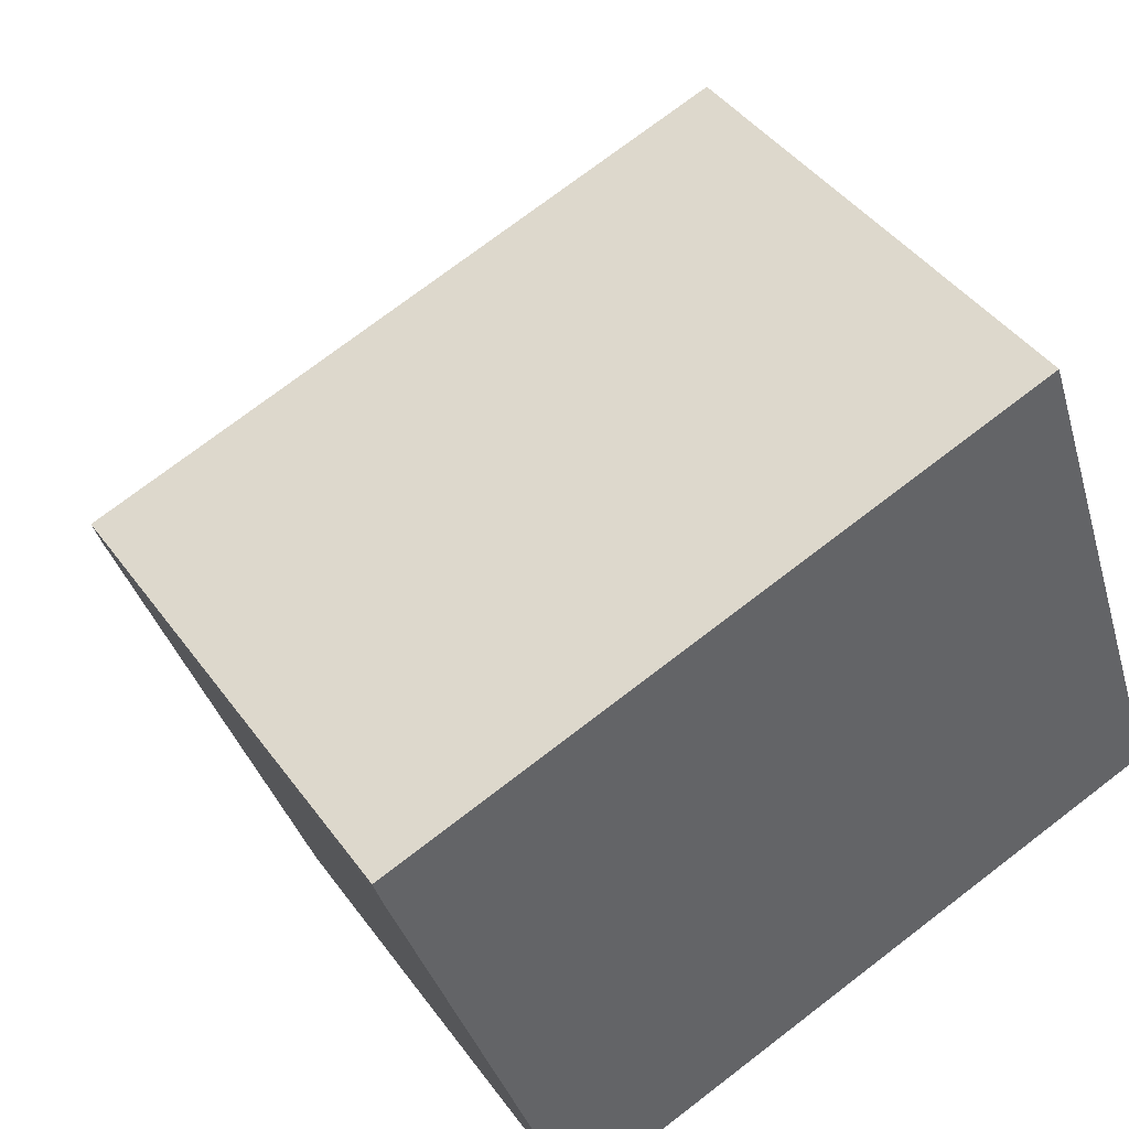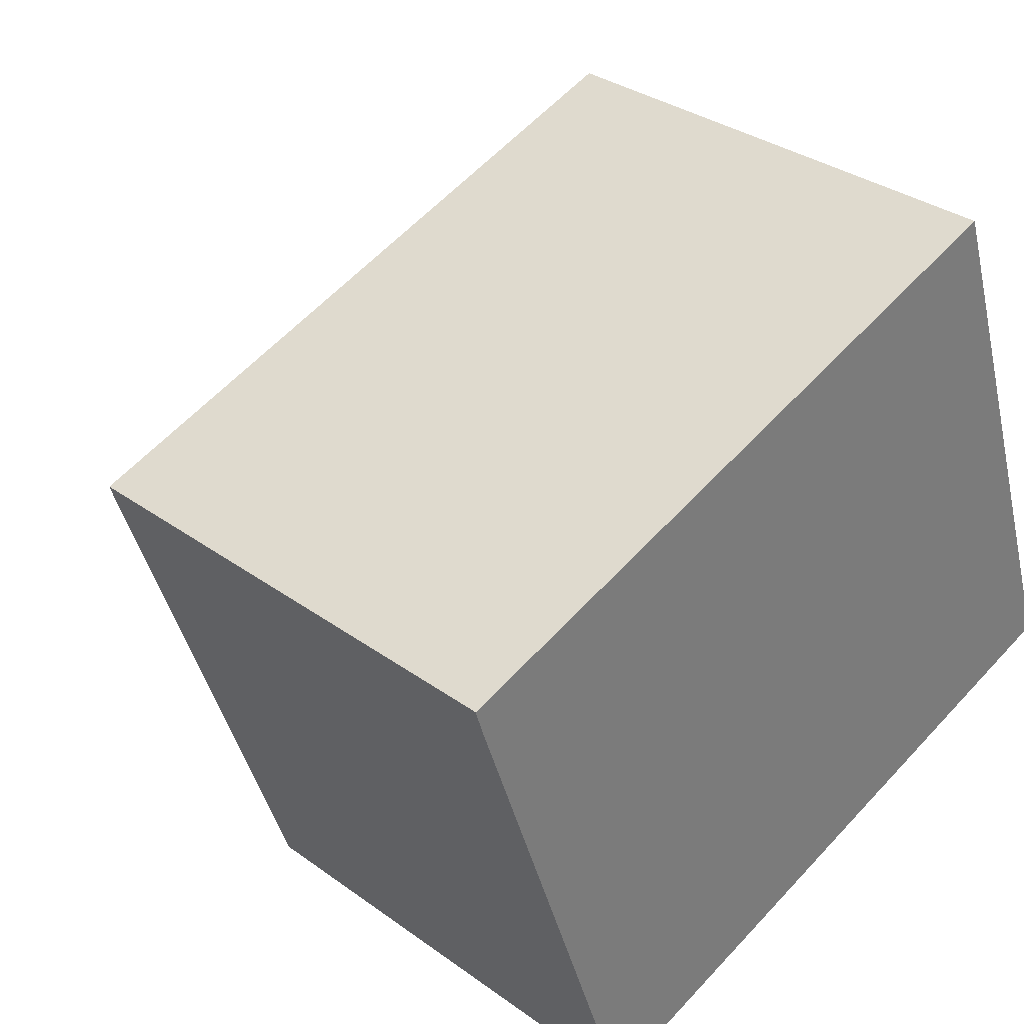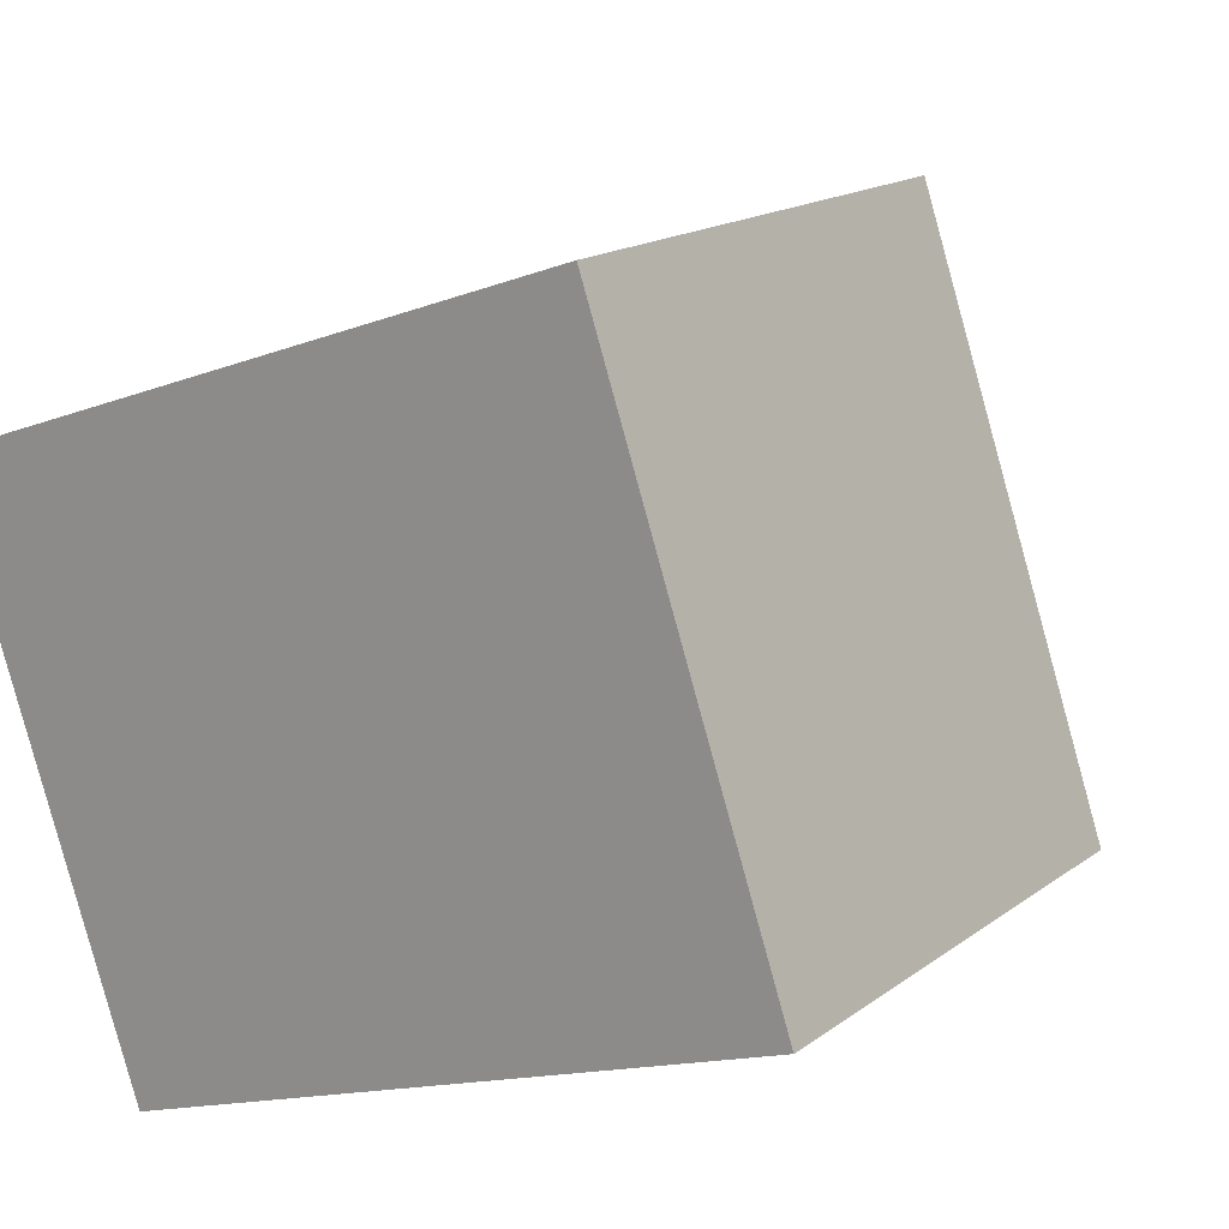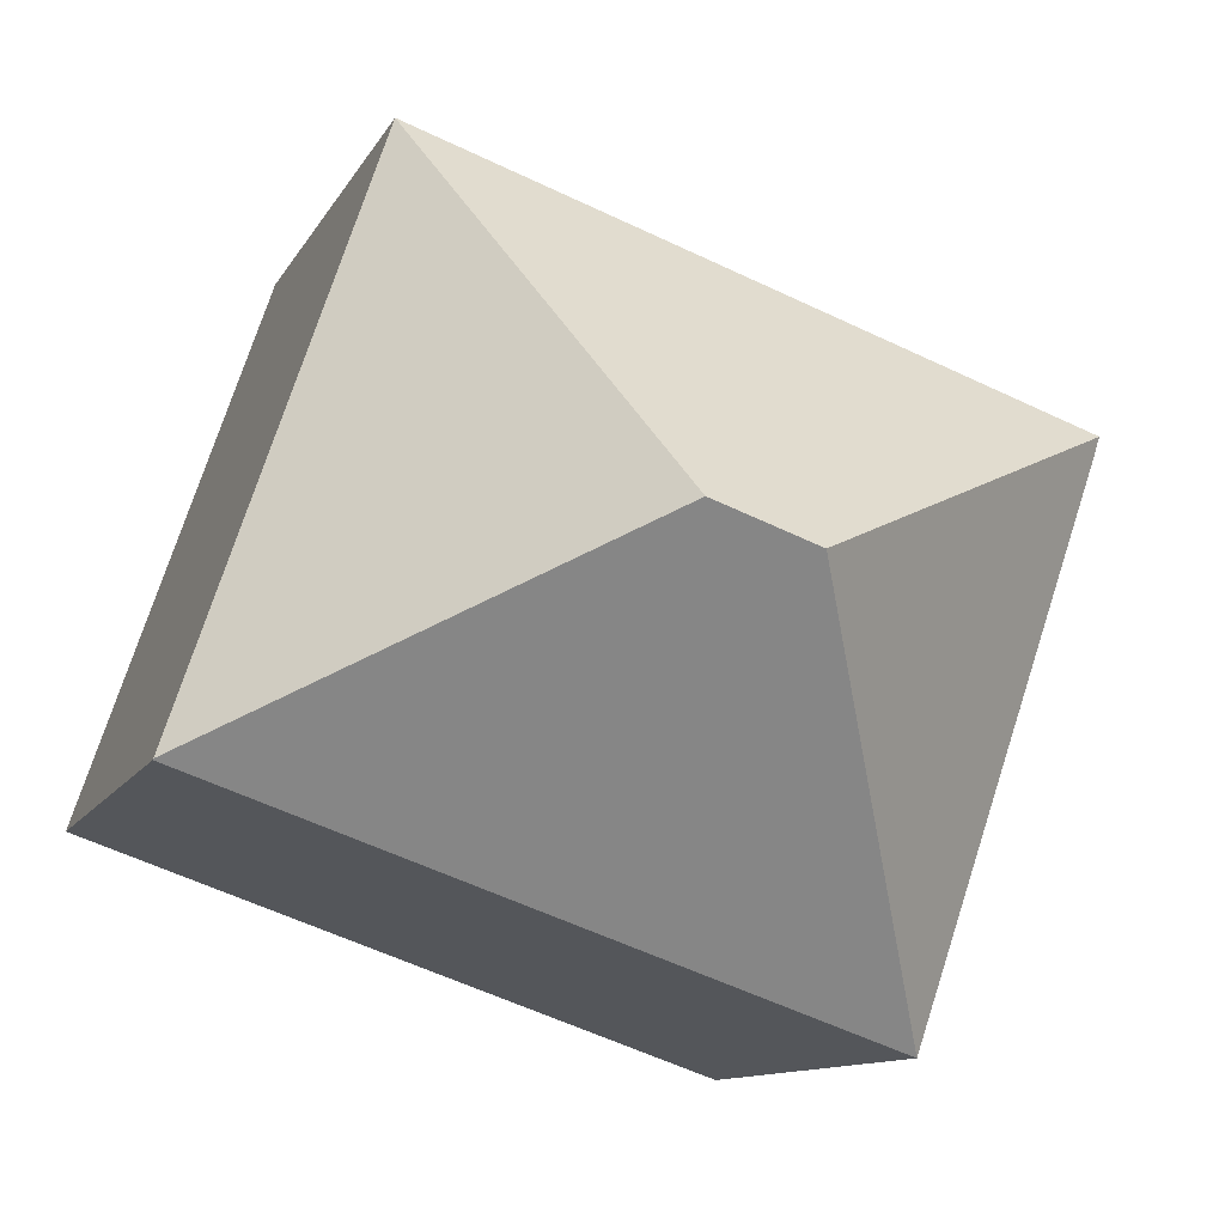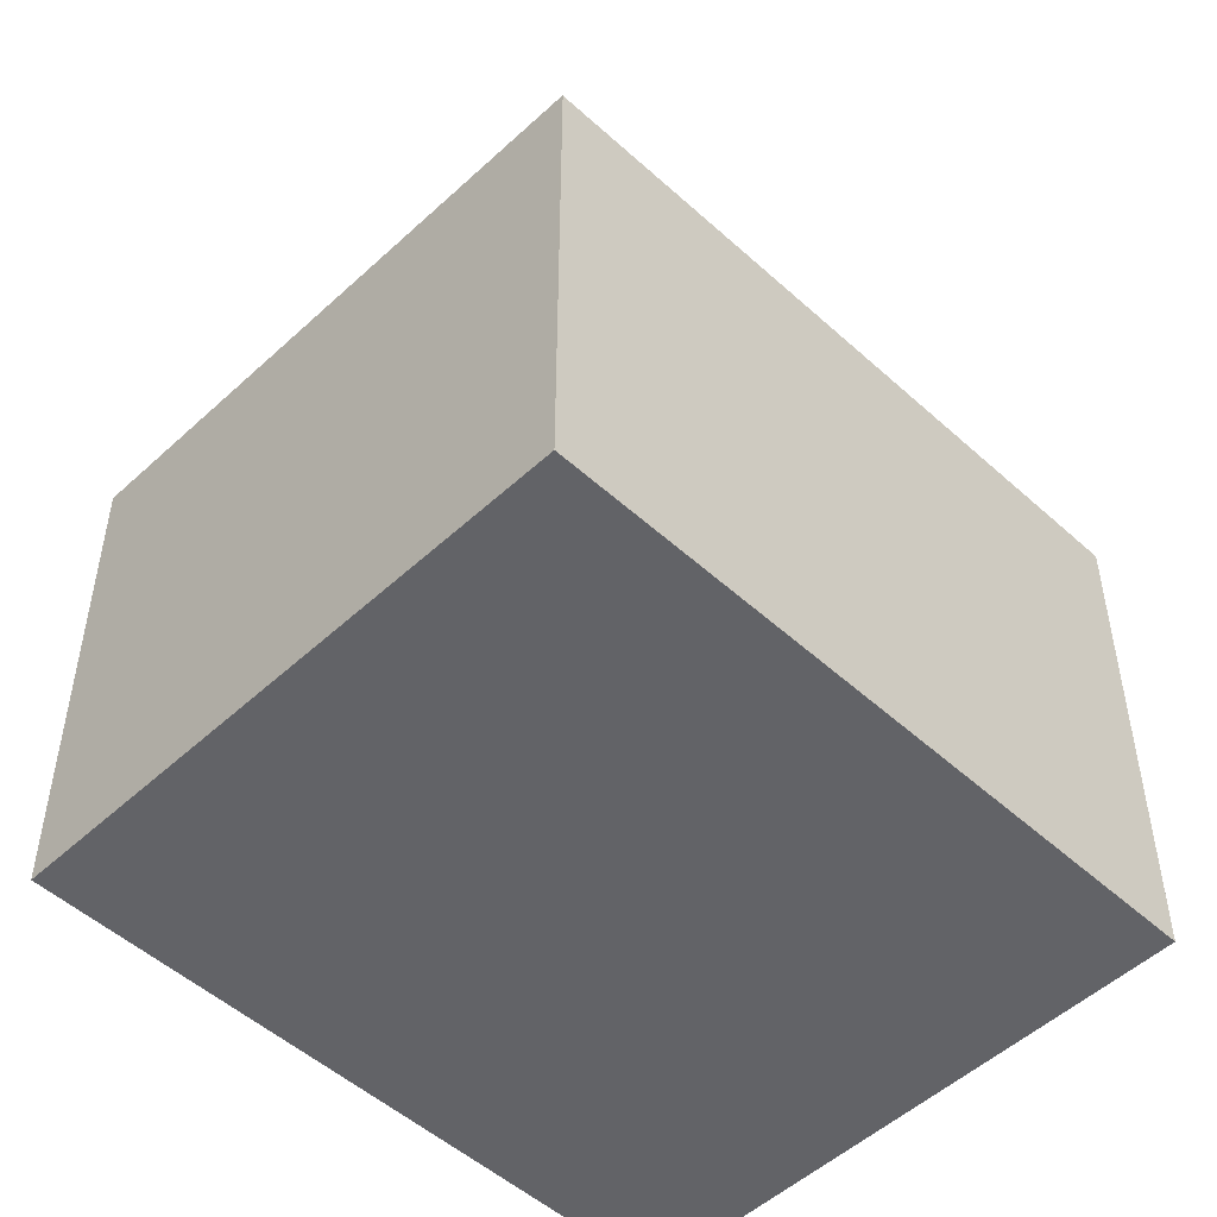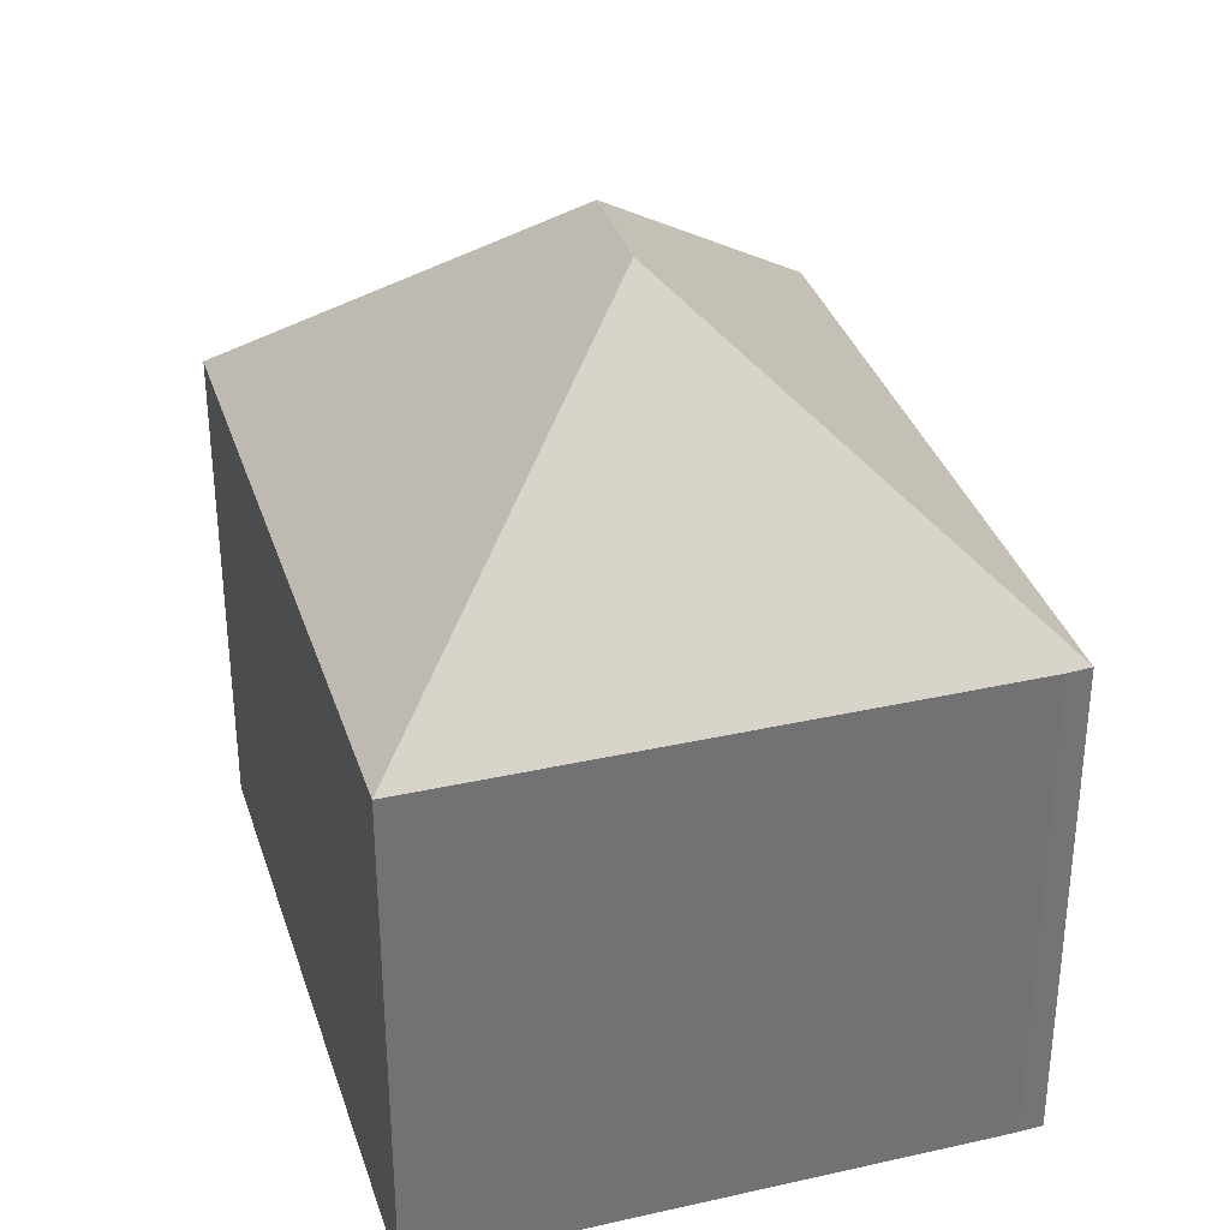
<metadata>
{"format":"obj","ext":"obj","renderer":"f3d","projection":"perspective","resolution":1024,"background":"white","views":[{"elev":42.2,"azim":-32.7,"up":"+Z"},{"elev":32.5,"azim":-44.8,"up":"+Z"},{"elev":16.5,"azim":34.7,"up":"+Z"},{"elev":-11.0,"azim":162.1,"up":"+Z"},{"elev":-51.0,"azim":116.3,"up":"+Y"},{"elev":34.5,"azim":-125.9,"up":"+Y"}]}
</metadata>
<code>
v  5.941 12.19 -2.904
v  13.46 7.966 -5.277
v  3.032 7.999 -8.877
v  7.513 12.19 -2.357
v  13.46 7.982 -5.26
v  0.112 7.976 -0.367
v  0 7.987 4.891e-16
v  10.44 7.982 3.631
v  0 0 0
v  10.44 -2.223e-16 3.631
v  13.46 3.221e-16 -5.26
v  13.46 3.231e-16 -5.277
v  3.032 5.436e-16 -8.877
v  0.112 2.247e-17 -0.367
g defaultobject
f 1 2 3
f 2 1 4
f 2 4 5
f 6 1 3
f 1 6 7
f 4 7 8
f 7 4 1
f 4 8 5
f 9 8 7
f 8 9 10
f 10 5 8
f 5 10 11
f 5 11 2
f 2 11 12
f 2 13 3
f 13 2 12
f 6 9 7
f 9 6 14
f 13 6 3
f 6 13 14
f 11 13 12
f 13 11 10
f 13 10 9
f 13 9 14

</code>
